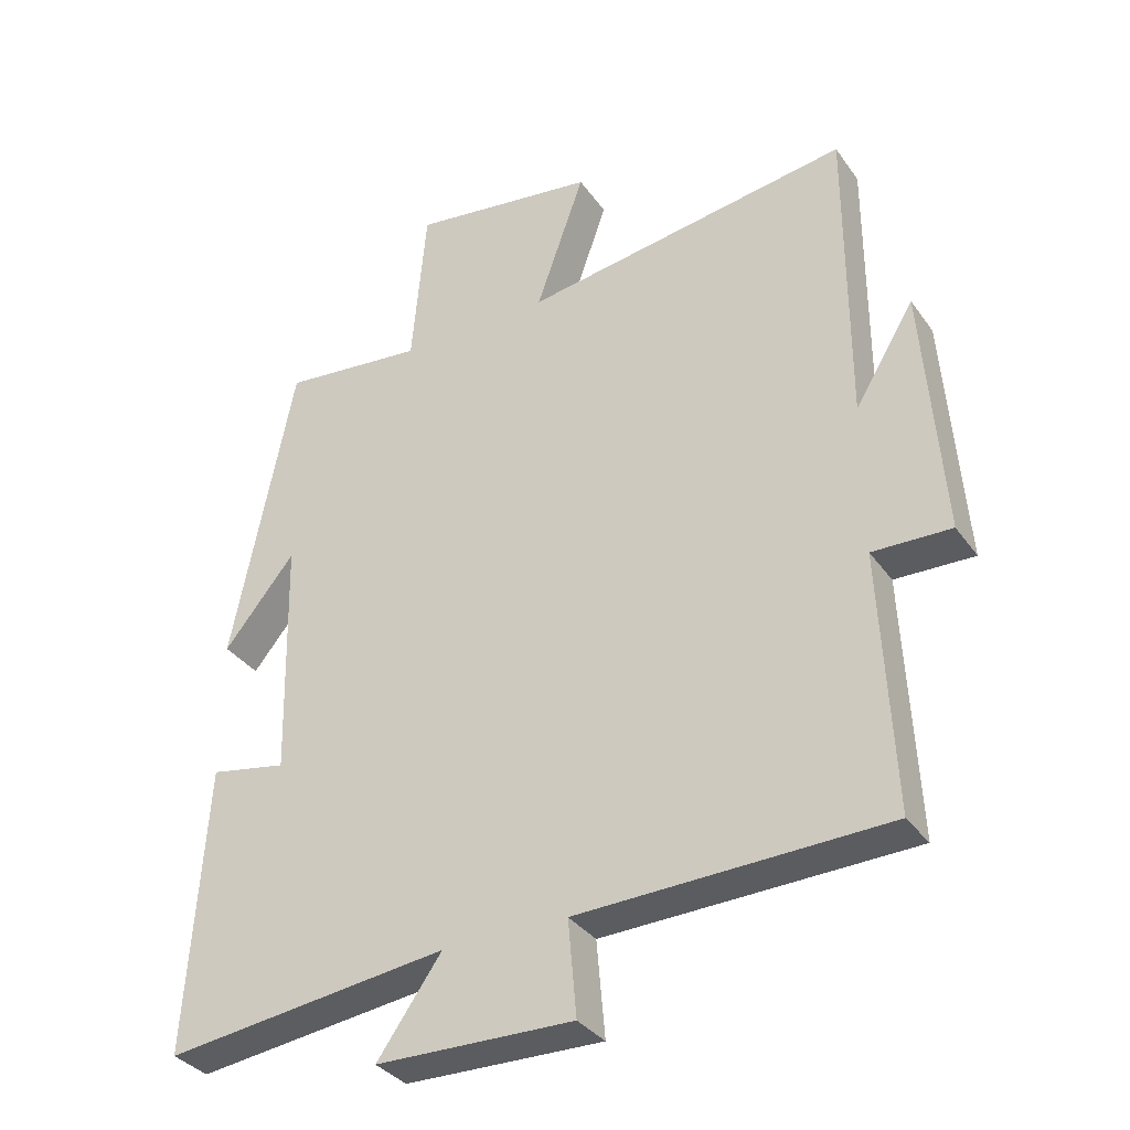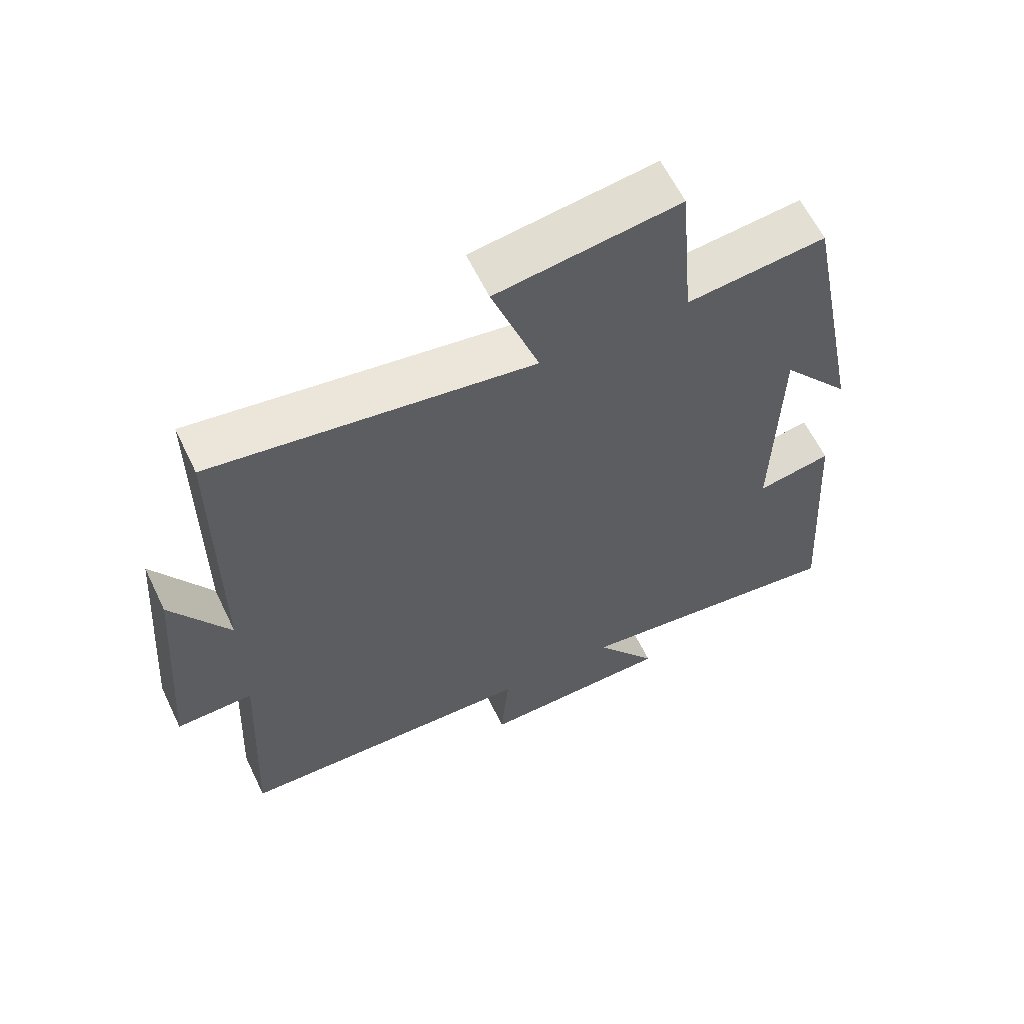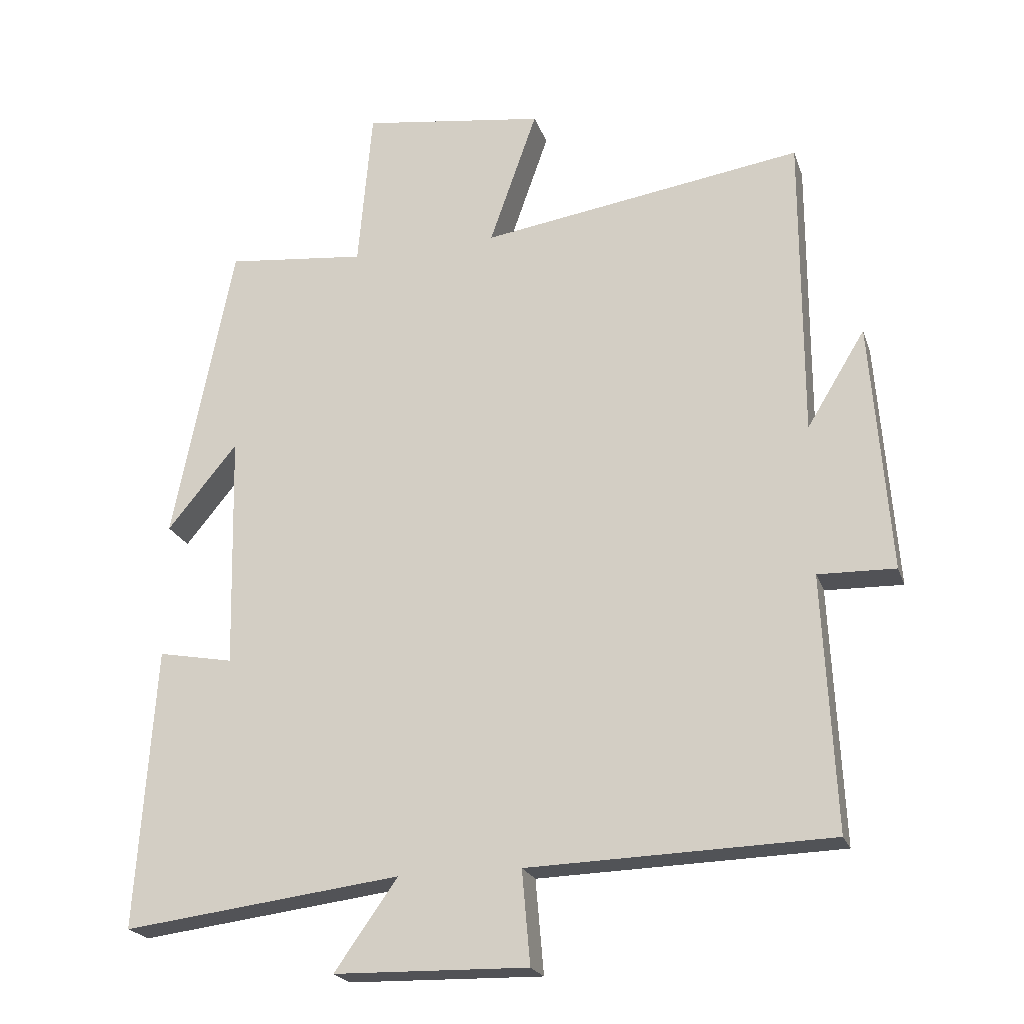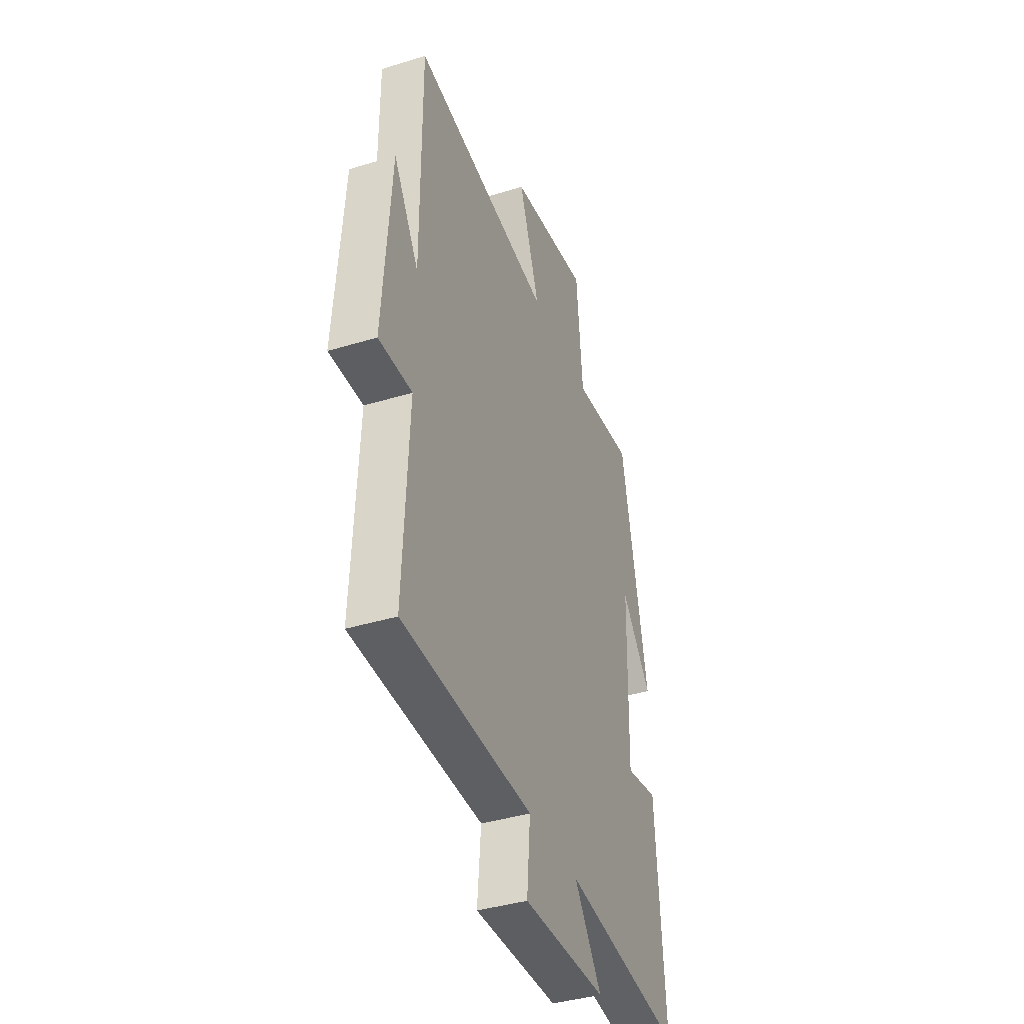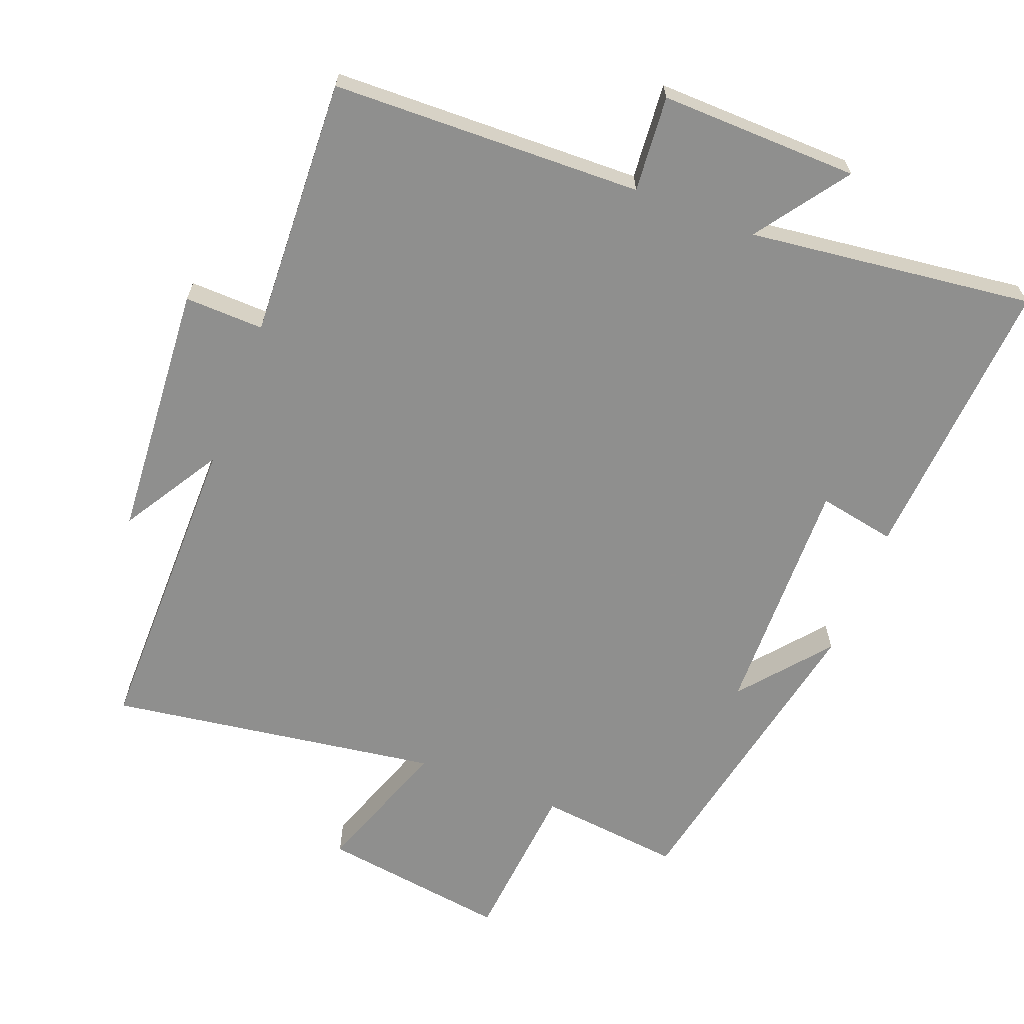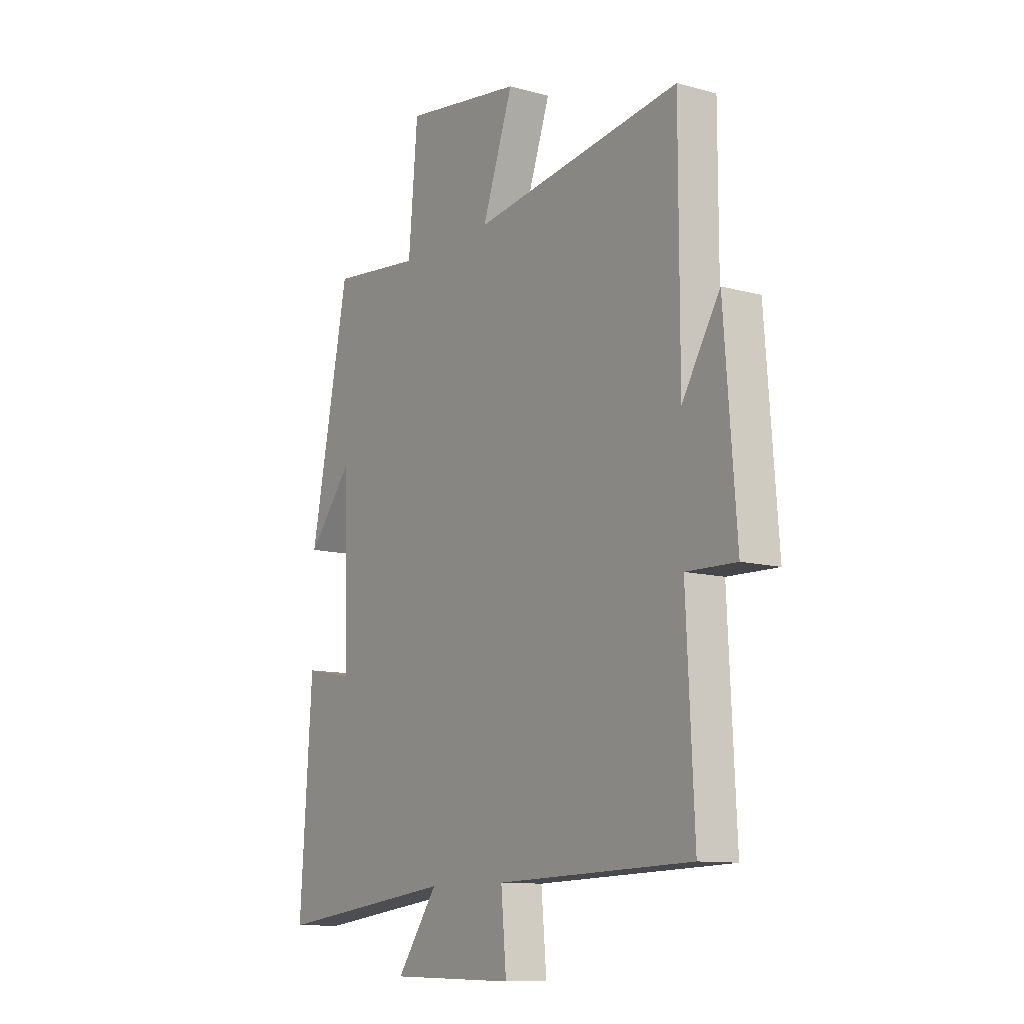
<metadata>
{"format":"obj","ext":"obj","renderer":"f3d","projection":"perspective","resolution":1024,"background":"white","views":[{"elev":-34.3,"azim":30.2,"up":"+Z"},{"elev":61.3,"azim":154.3,"up":"+Z"},{"elev":-21.6,"azim":16.3,"up":"+Z"},{"elev":-39.4,"azim":110.9,"up":"+Z"},{"elev":-65.3,"azim":158.7,"up":"+Y"},{"elev":-11.1,"azim":56.0,"up":"+Z"}]}
</metadata>
<code>
v -0.528 0.07 -0.552
v -0.5 0.07 -0.134
v -0.388 0.07 -0.155
v -0.396 0.07 0.197
v -0.5 0.07 0.07
v -0.41 0.07 0.522
v -0.202 0.07 0.5
v -0.181 0.07 0.74
v 0.091 0.07 0.702
v 0.02 0.07 0.5
v 0.5 0.07 0.573
v 0.5 0.07 0.118
v 0.587 0.07 0.261
v 0.615 0.07 -0.111
v 0.5 0.07 -0.108
v 0.518 0.07 -0.486
v 0.068 0.07 -0.5
v 0.08 0.07 -0.639
v -0.208 0.07 -0.633
v -0.114 0.07 -0.5
v -0.528 0 -0.552
v -0.5 0 -0.134
v -0.388 0 -0.155
v -0.396 0 0.197
v -0.5 0 0.07
v -0.41 0 0.522
v -0.202 0 0.5
v -0.181 0 0.74
v 0.091 0 0.702
v 0.02 0 0.5
v 0.5 0 0.573
v 0.5 0 0.118
v 0.587 0 0.261
v 0.615 0 -0.111
v 0.5 0 -0.108
v 0.518 0 -0.486
v 0.068 0 -0.5
v 0.08 0 -0.639
v -0.208 0 -0.633
v -0.114 0 -0.5
f 17 18 19 20
f 15 16 17 20
f 15 20 1
f 12 13 14 15
f 12 15 1
f 11 12 1
f 10 11 1
f 7 8 9 10
f 4 5 6 7
f 3 4 7 10
f 1 2 3
f 1 3 10
f 40 39 38 37
f 40 37 36 35
f 21 40 35
f 35 34 33 32
f 21 35 32
f 21 32 31
f 21 31 30
f 30 29 28 27
f 27 26 25 24
f 30 27 24 23
f 23 22 21
f 30 23 21
f 1 21 22 2
f 2 22 23 3
f 3 23 24 4
f 4 24 25 5
f 5 25 26 6
f 6 26 27 7
f 7 27 28 8
f 8 28 29 9
f 9 29 30 10
f 10 30 31 11
f 11 31 32 12
f 12 32 33 13
f 13 33 34 14
f 14 34 35 15
f 15 35 36 16
f 16 36 37 17
f 17 37 38 18
f 18 38 39 19
f 19 39 40 20
f 20 40 21 1

</code>
